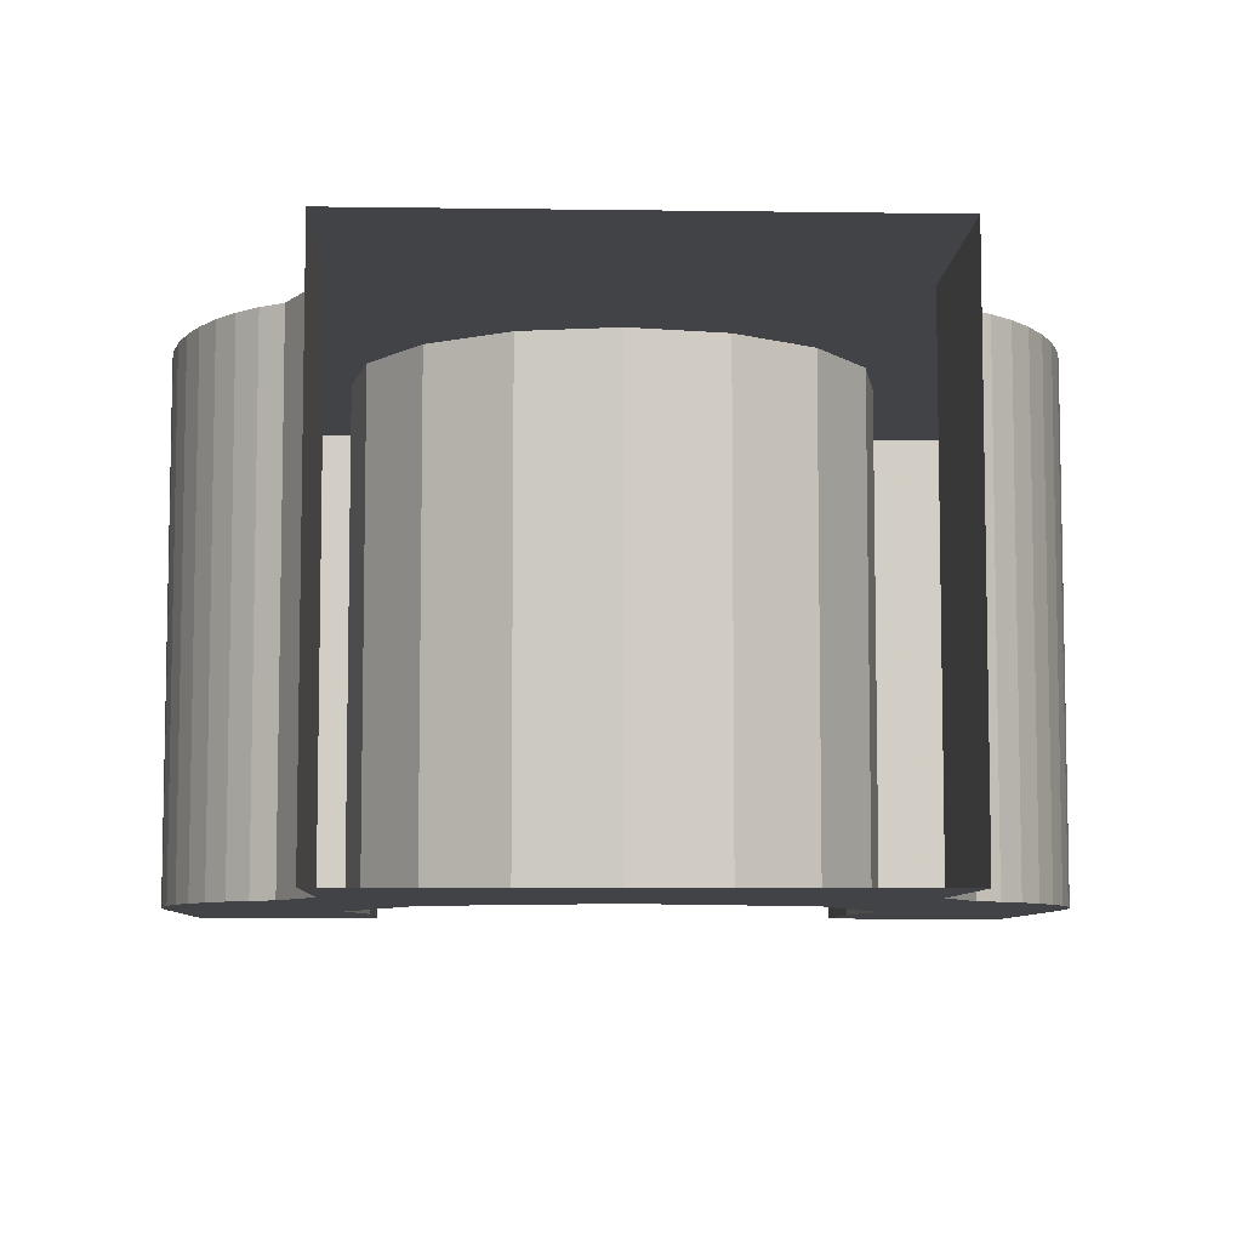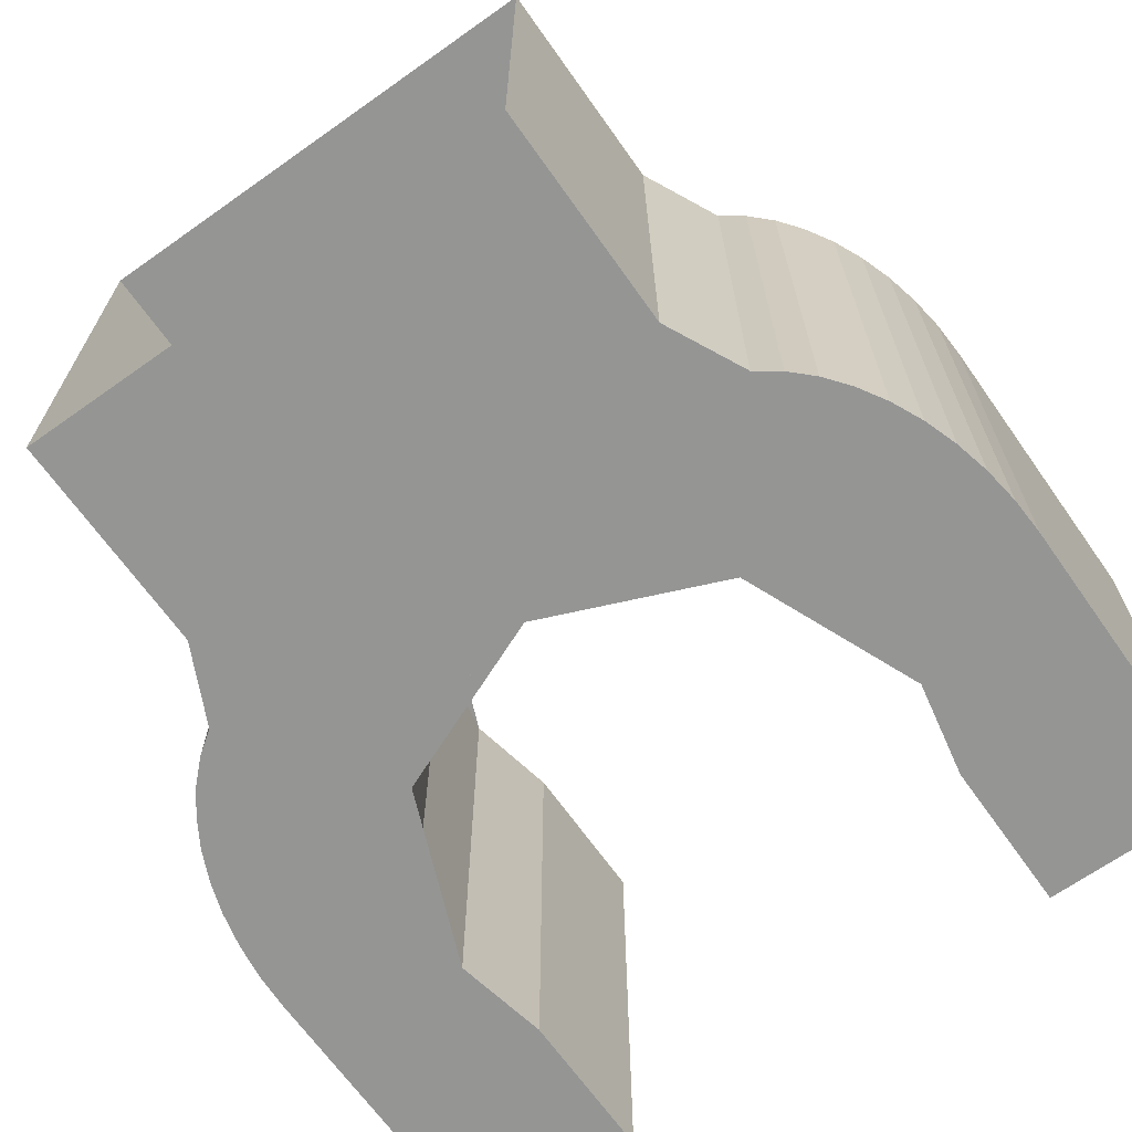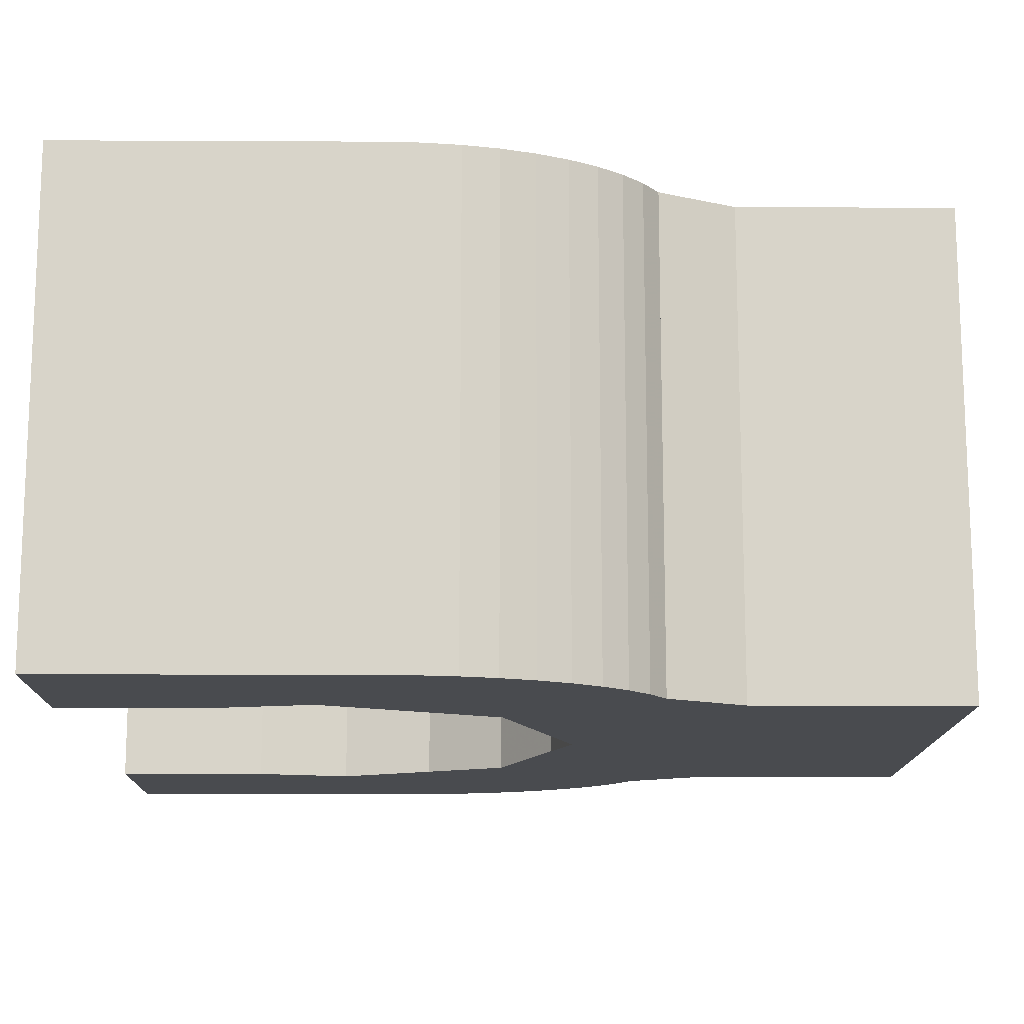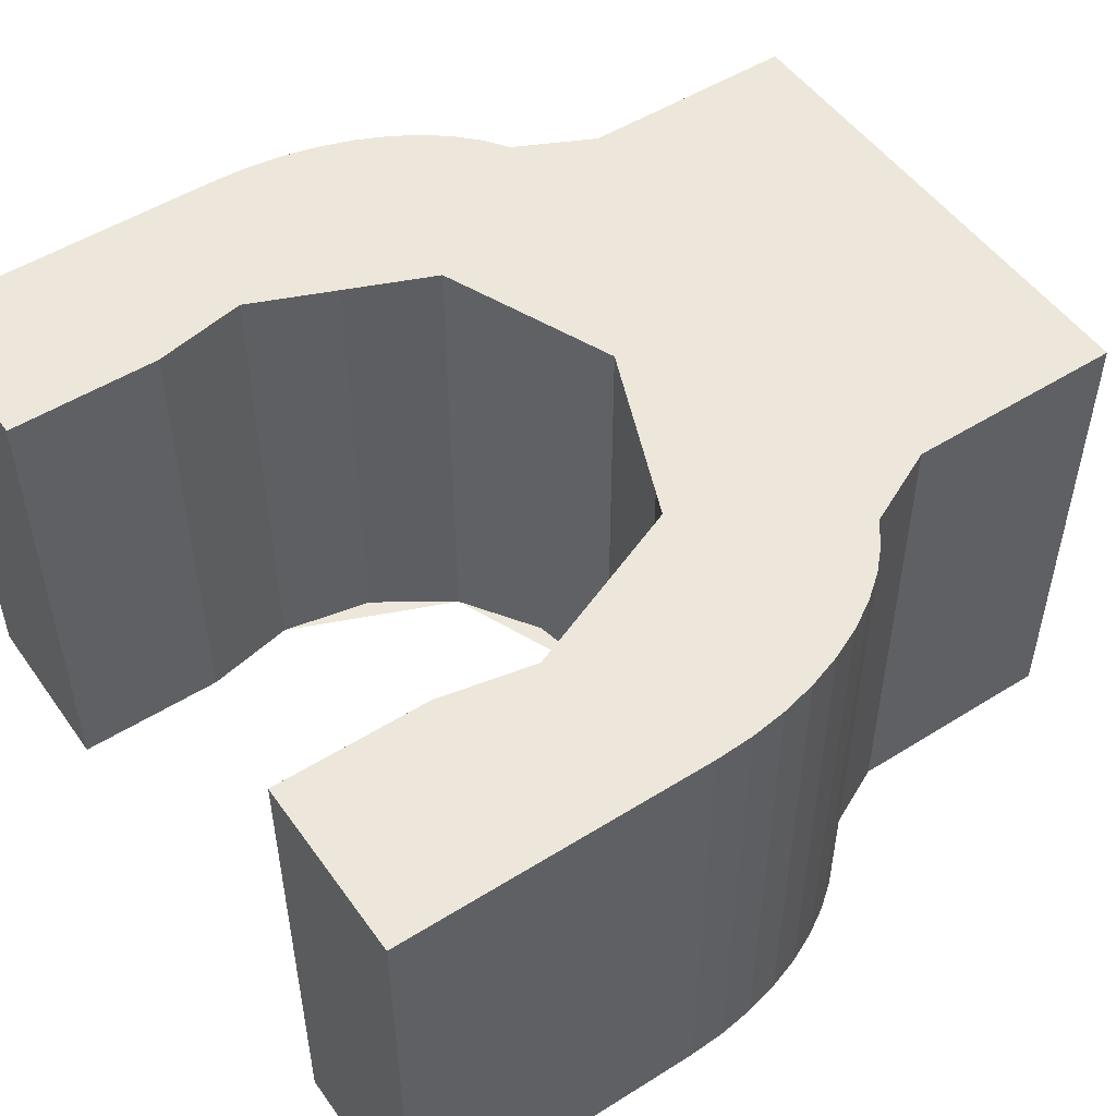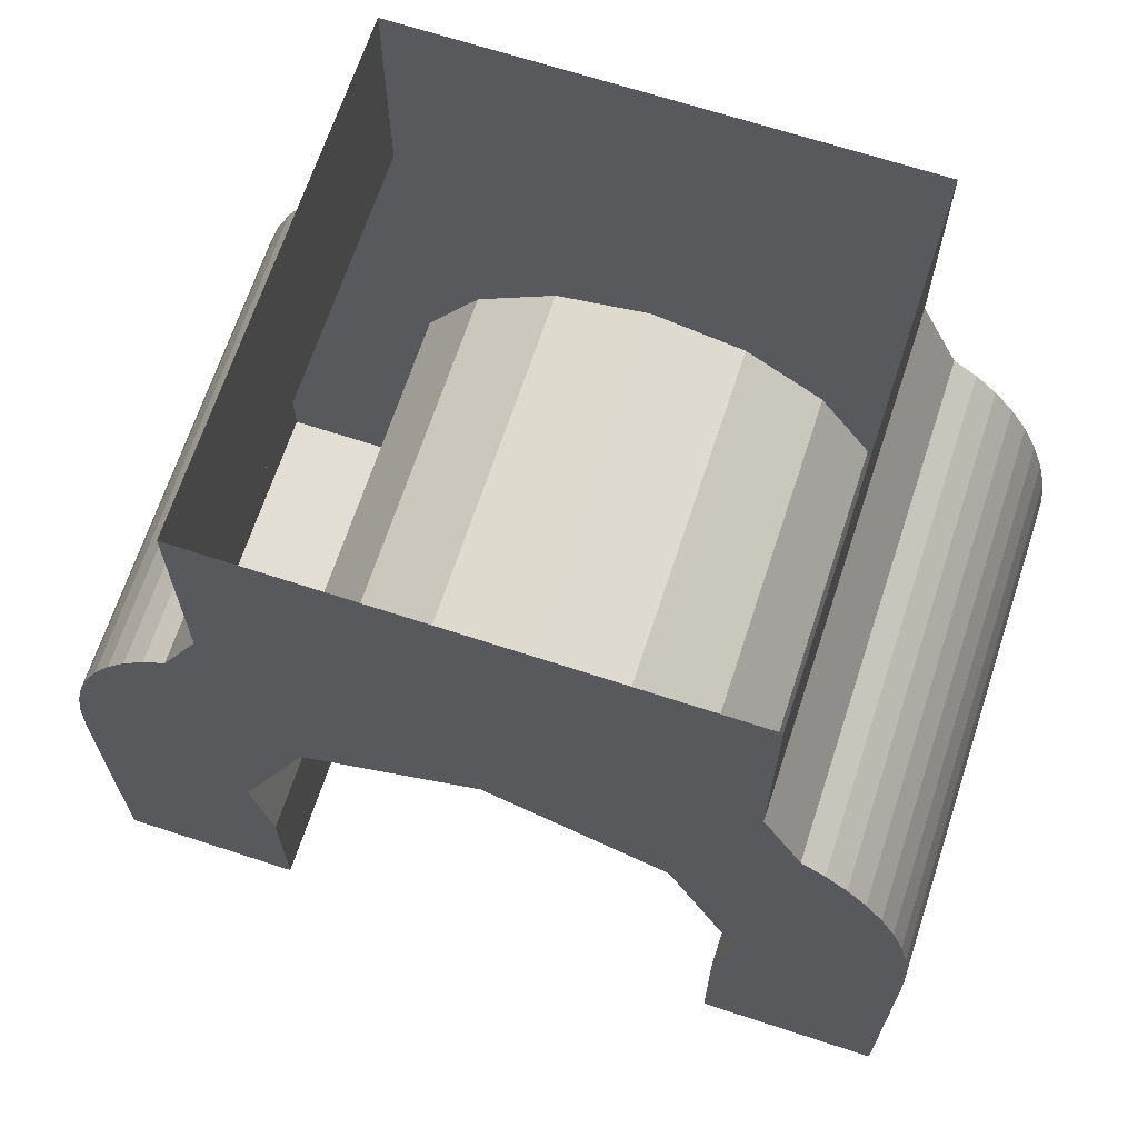
<metadata>
{"format":"obj","ext":"obj","renderer":"f3d","projection":"perspective","resolution":1024,"background":"white","views":[{"elev":-7.4,"azim":-2.3,"up":"+Y"},{"elev":-67.4,"azim":35.3,"up":"+Y"},{"elev":-14.1,"azim":-90.6,"up":"+Y"},{"elev":51.2,"azim":-124.3,"up":"+Y"},{"elev":67.3,"azim":18.2,"up":"+Z"}]}
</metadata>
<code>
v -0.2 0.2 -0.175
v -0.2 0.2 0
v 0.2 0.2 0
v 0.2 0.2 -0.175
v -0.2 -0.2 -0.175
v -0.2 -0.2 0
v -0.2 0.2 0
v -0.2 0.2 -0.175
v 0.2 -0.2 -0.175
v 0.2 -0.2 0
v -0.2 -0.2 0
v -0.2 -0.2 -0.175
v 0.2 0.2 -0.175
v 0.2 0.2 0
v 0.2 -0.2 0
v 0.2 -0.2 -0.175
v 0.2 0.2 -0.3
v 0.1414 0.2 -0.3586
v 0.2 0.2 -0.5
v 0.2 0.2 -0.3
v 0 0.2 -0.3
v 0.1414 0.2 -0.3586
v -0.2 0.2 -0.3
v -0.1414 0.2 -0.3586
v 0 0.2 -0.3
v -0.2 0.2 -0.3
v -0.2 0.2 -0.5
v -0.1414 0.2 -0.3586
v 0.2 0.2 -0.175
v 0 0.2 -0.3
v -0.2 0.2 -0.175
v -0.2 0.2 -0.3
v -0.2305 0.2 -0.238
v -0.2 0.2 -0.175
v 0 0.2 -0.3
v 0 0.2 -0.3
v 0.2 0.2 -0.175
v 0.2305 0.2 -0.238
v 0.2 0.2 -0.3
v -0.2 -0.2 -0.175
v -0.2 0.2 -0.175
v -0.2305 0.2 -0.238
v -0.2305 -0.2 -0.238
v -0.2 -0.2 -0.3
v -0.1414 -0.2 -0.3586
v -0.2 -0.2 -0.5
v -0.2 -0.2 -0.3
v 0 -0.2 -0.3
v -0.1414 -0.2 -0.3586
v 0.2 -0.2 -0.3
v 0.1414 -0.2 -0.3586
v 0 -0.2 -0.3
v 0.2 -0.2 -0.3
v 0.2 -0.2 -0.5
v 0.1414 -0.2 -0.3586
v -0.2 -0.2 -0.175
v 0 -0.2 -0.3
v 0.2 -0.2 -0.175
v 0.2 -0.2 -0.3
v 0.2305 -0.2 -0.238
v 0.2 -0.2 -0.175
v 0 -0.2 -0.3
v 0 -0.2 -0.3
v -0.2 -0.2 -0.175
v -0.2305 -0.2 -0.238
v -0.2 -0.2 -0.3
v 0.2 0.2 -0.175
v 0.2 -0.2 -0.175
v 0.2305 -0.2 -0.238
v 0.2305 0.2 -0.238
v 0.2 0.2 -0.5
v 0.2 -0.2 -0.5
v 0.1848 -0.2 -0.5765
v 0.1848 0.2 -0.5765
v 0.1848 0.2 -0.4235
v 0.1848 -0.2 -0.4235
v 0.2 -0.2 -0.5
v 0.2 0.2 -0.5
v 0.1414 0.2 -0.3586
v 0.1414 -0.2 -0.3586
v 0.1848 -0.2 -0.4235
v 0.1848 0.2 -0.4235
v 0.07654 0.2 -0.3152
v 0.07654 -0.2 -0.3152
v 0.1414 -0.2 -0.3586
v 0.1414 0.2 -0.3586
v -2e-06 0.2 -0.3
v -2e-06 -0.2 -0.3
v 0.07654 -0.2 -0.3152
v 0.07654 0.2 -0.3152
v -0.07654 0.2 -0.3152
v -0.07654 -0.2 -0.3152
v -2e-06 -0.2 -0.3
v -2e-06 0.2 -0.3
v -0.1414 0.2 -0.3586
v -0.1414 -0.2 -0.3586
v -0.07654 -0.2 -0.3152
v -0.07654 0.2 -0.3152
v -0.1848 0.2 -0.4235
v -0.1848 -0.2 -0.4235
v -0.1414 -0.2 -0.3586
v -0.1414 0.2 -0.3586
v -0.2 0.2 -0.5
v -0.2 -0.2 -0.5
v -0.1848 -0.2 -0.4235
v -0.1848 0.2 -0.4235
v -0.1848 0.2 -0.5765
v -0.1848 -0.2 -0.5765
v -0.2 -0.2 -0.5
v -0.2 0.2 -0.5
v -0.1848 0.2 -0.7
v -0.1848 0.2 -0.5765
v -0.1848 -0.2 -0.5765
v -0.1848 -0.2 -0.7
v -0.1848 0.2 -0.7
v -0.1848 -0.2 -0.7
v -0.328 -0.2 -0.7
v -0.328 0.2 -0.7
v -0.328 -0.2 -0.45
v -0.328 0.2 -0.45
v -0.328 0.2 -0.7
v -0.328 -0.2 -0.7
v -0.2 -0.2 -0.5
v -0.2 -0.2 -0.3
v -0.2305 -0.2 -0.238
v -0.328 -0.2 -0.45
v -0.1848 -0.2 -0.5765
v -0.2 -0.2 -0.5
v -0.328 -0.2 -0.45
v -0.328 -0.2 -0.7
v -0.328 -0.2 -0.7
v -0.1848 -0.2 -0.7
v -0.1848 -0.2 -0.5765
v -0.328 0.2 -0.45
v -0.2305 0.2 -0.238
v -0.2 0.2 -0.3
v -0.2 0.2 -0.5
v -0.328 0.2 -0.7
v -0.328 0.2 -0.45
v -0.2 0.2 -0.5
v -0.1848 0.2 -0.5765
v -0.1848 0.2 -0.5765
v -0.1848 0.2 -0.7
v -0.328 0.2 -0.7
v -0.328 -0.2 -0.45
v -0.3266 -0.2 -0.42
v -0.3266 0.2 -0.42
v -0.328 0.2 -0.45
v -0.3266 -0.2 -0.42
v -0.3226 -0.2 -0.3906
v -0.3226 0.2 -0.3906
v -0.3266 0.2 -0.42
v -0.3226 -0.2 -0.3906
v -0.316 -0.2 -0.3622
v -0.316 0.2 -0.3622
v -0.3226 0.2 -0.3906
v -0.316 -0.2 -0.3622
v -0.3068 -0.2 -0.3352
v -0.3068 0.2 -0.3352
v -0.316 0.2 -0.3622
v -0.3068 -0.2 -0.3352
v -0.2954 -0.2 -0.3103
v -0.2954 0.2 -0.3103
v -0.3068 0.2 -0.3352
v -0.2954 -0.2 -0.3103
v -0.2817 -0.2 -0.2877
v -0.2817 0.2 -0.2877
v -0.2954 0.2 -0.3103
v -0.2817 -0.2 -0.2877
v -0.2662 -0.2 -0.2679
v -0.2662 0.2 -0.2679
v -0.2817 0.2 -0.2877
v -0.2662 -0.2 -0.2679
v -0.249 -0.2 -0.2513
v -0.249 0.2 -0.2513
v -0.2662 0.2 -0.2679
v -0.249 -0.2 -0.2513
v -0.2305 -0.2 -0.238
v -0.2305 0.2 -0.238
v -0.249 0.2 -0.2513
v -0.328 0.2 -0.45
v -0.3266 0.2 -0.42
v -0.3226 0.2 -0.3906
v -0.328 0.2 -0.45
v -0.3226 0.2 -0.3906
v -0.316 0.2 -0.3622
v -0.328 0.2 -0.45
v -0.316 0.2 -0.3622
v -0.3068 0.2 -0.3352
v -0.328 0.2 -0.45
v -0.3068 0.2 -0.3352
v -0.2954 0.2 -0.3103
v -0.328 0.2 -0.45
v -0.2954 0.2 -0.3103
v -0.2817 0.2 -0.2877
v -0.328 0.2 -0.45
v -0.2817 0.2 -0.2877
v -0.2662 0.2 -0.2679
v -0.328 0.2 -0.45
v -0.2662 0.2 -0.2679
v -0.249 0.2 -0.2513
v -0.328 0.2 -0.45
v -0.249 0.2 -0.2513
v -0.2305 0.2 -0.238
v -0.328 -0.2 -0.45
v -0.3266 -0.2 -0.42
v -0.3226 -0.2 -0.3906
v -0.328 -0.2 -0.45
v -0.3226 -0.2 -0.3906
v -0.316 -0.2 -0.3622
v -0.328 -0.2 -0.45
v -0.316 -0.2 -0.3622
v -0.3068 -0.2 -0.3352
v -0.328 -0.2 -0.45
v -0.3068 -0.2 -0.3352
v -0.2954 -0.2 -0.3103
v -0.328 -0.2 -0.45
v -0.2954 -0.2 -0.3103
v -0.2817 -0.2 -0.2877
v -0.328 -0.2 -0.45
v -0.2817 -0.2 -0.2877
v -0.2662 -0.2 -0.2679
v -0.328 -0.2 -0.45
v -0.2662 -0.2 -0.2679
v -0.249 -0.2 -0.2513
v -0.328 -0.2 -0.45
v -0.249 -0.2 -0.2513
v -0.2305 -0.2 -0.238
v 0.1848 -0.2 -0.7
v 0.1848 -0.2 -0.5765
v 0.1848 0.2 -0.5765
v 0.1848 0.2 -0.7
v 0.1848 -0.2 -0.7
v 0.1848 0.2 -0.7
v 0.328 0.2 -0.7
v 0.328 -0.2 -0.7
v 0.328 0.2 -0.45
v 0.328 -0.2 -0.45
v 0.328 -0.2 -0.7
v 0.328 0.2 -0.7
v 0.2 0.2 -0.5
v 0.2 0.2 -0.3
v 0.2305 0.2 -0.238
v 0.328 0.2 -0.45
v 0.1848 0.2 -0.5765
v 0.2 0.2 -0.5
v 0.328 0.2 -0.45
v 0.328 0.2 -0.7
v 0.328 0.2 -0.7
v 0.1848 0.2 -0.7
v 0.1848 0.2 -0.5765
v 0.328 -0.2 -0.45
v 0.2305 -0.2 -0.238
v 0.2 -0.2 -0.3
v 0.2 -0.2 -0.5
v 0.328 -0.2 -0.7
v 0.328 -0.2 -0.45
v 0.2 -0.2 -0.5
v 0.1848 -0.2 -0.5765
v 0.1848 -0.2 -0.5765
v 0.1848 -0.2 -0.7
v 0.328 -0.2 -0.7
v 0.328 0.2 -0.45
v 0.3266 0.2 -0.42
v 0.3266 -0.2 -0.42
v 0.328 -0.2 -0.45
v 0.3266 0.2 -0.42
v 0.3226 0.2 -0.3906
v 0.3226 -0.2 -0.3906
v 0.3266 -0.2 -0.42
v 0.3226 0.2 -0.3906
v 0.316 0.2 -0.3622
v 0.316 -0.2 -0.3622
v 0.3226 -0.2 -0.3906
v 0.316 0.2 -0.3622
v 0.3068 0.2 -0.3352
v 0.3068 -0.2 -0.3352
v 0.316 -0.2 -0.3622
v 0.3068 0.2 -0.3352
v 0.2954 0.2 -0.3103
v 0.2954 -0.2 -0.3103
v 0.3068 -0.2 -0.3352
v 0.2954 0.2 -0.3103
v 0.2817 0.2 -0.2877
v 0.2817 -0.2 -0.2877
v 0.2954 -0.2 -0.3103
v 0.2817 0.2 -0.2877
v 0.2662 0.2 -0.2679
v 0.2662 -0.2 -0.2679
v 0.2817 -0.2 -0.2877
v 0.2662 0.2 -0.2679
v 0.249 0.2 -0.2513
v 0.249 -0.2 -0.2513
v 0.2662 -0.2 -0.2679
v 0.249 0.2 -0.2513
v 0.2305 0.2 -0.238
v 0.2305 -0.2 -0.238
v 0.249 -0.2 -0.2513
v 0.328 -0.2 -0.45
v 0.3266 -0.2 -0.42
v 0.3226 -0.2 -0.3906
v 0.328 -0.2 -0.45
v 0.3226 -0.2 -0.3906
v 0.316 -0.2 -0.3622
v 0.328 -0.2 -0.45
v 0.316 -0.2 -0.3622
v 0.3068 -0.2 -0.3352
v 0.328 -0.2 -0.45
v 0.3068 -0.2 -0.3352
v 0.2954 -0.2 -0.3103
v 0.328 -0.2 -0.45
v 0.2954 -0.2 -0.3103
v 0.2817 -0.2 -0.2877
v 0.328 -0.2 -0.45
v 0.2817 -0.2 -0.2877
v 0.2662 -0.2 -0.2679
v 0.328 -0.2 -0.45
v 0.2662 -0.2 -0.2679
v 0.249 -0.2 -0.2513
v 0.328 -0.2 -0.45
v 0.249 -0.2 -0.2513
v 0.2305 -0.2 -0.238
v 0.328 0.2 -0.45
v 0.3266 0.2 -0.42
v 0.3226 0.2 -0.3906
v 0.328 0.2 -0.45
v 0.3226 0.2 -0.3906
v 0.316 0.2 -0.3622
v 0.328 0.2 -0.45
v 0.316 0.2 -0.3622
v 0.3068 0.2 -0.3352
v 0.328 0.2 -0.45
v 0.3068 0.2 -0.3352
v 0.2954 0.2 -0.3103
v 0.328 0.2 -0.45
v 0.2954 0.2 -0.3103
v 0.2817 0.2 -0.2877
v 0.328 0.2 -0.45
v 0.2817 0.2 -0.2877
v 0.2662 0.2 -0.2679
v 0.328 0.2 -0.45
v 0.2662 0.2 -0.2679
v 0.249 0.2 -0.2513
v 0.328 0.2 -0.45
v 0.249 0.2 -0.2513
v 0.2305 0.2 -0.238
g mesh11346
f 1 2 3
f 3 4 1
f 5 6 7
f 7 8 5
f 9 10 11
f 11 12 9
f 13 14 15
f 15 16 13
g mesh11348
f 17 19 18
f 20 22 21
f 23 25 24
f 26 28 27
f 29 30 31
f 32 33 34
f 34 35 32
f 36 37 38
f 38 39 36
g mesh11350
f 40 41 42
f 42 43 40
g mesh11352
f 44 46 45
f 47 49 48
f 50 52 51
f 53 55 54
f 56 57 58
f 59 60 61
f 61 62 59
f 63 64 65
f 65 66 63
g mesh11354
f 67 68 69
f 69 70 67
g mesh11359
f 71 73 72
f 73 71 74
f 75 77 76
f 77 75 78
f 79 81 80
f 81 79 82
f 83 85 84
f 85 83 86
f 87 89 88
f 89 87 90
f 91 93 92
f 93 91 94
f 95 97 96
f 97 95 98
f 99 101 100
f 101 99 102
f 103 105 104
f 105 103 106
f 107 109 108
f 109 107 110
g mesh11363
f 111 112 113
f 113 114 111
f 115 116 117
f 117 118 115
g mesh11365
f 119 120 121
f 121 122 119
f 123 124 125
f 125 126 123
f 127 128 129
f 129 130 127
f 131 132 133
f 134 135 136
f 136 137 134
f 138 139 140
f 140 141 138
f 142 143 144
g mesh11370
f 145 146 147
f 147 148 145
f 149 150 151
f 151 152 149
f 153 154 155
f 155 156 153
f 157 158 159
f 159 160 157
f 161 162 163
f 163 164 161
f 165 166 167
f 167 168 165
f 169 170 171
f 171 172 169
f 173 174 175
f 175 176 173
f 177 178 179
f 179 180 177
g mesh11372
f 181 182 183
f 184 185 186
f 187 188 189
f 190 191 192
f 193 194 195
f 196 197 198
f 199 200 201
f 202 203 204
g mesh11374
f 205 207 206
f 208 210 209
f 211 213 212
f 214 216 215
f 217 219 218
f 220 222 221
f 223 225 224
f 226 228 227
g mesh11377
f 229 230 231
f 231 232 229
f 233 234 235
f 235 236 233
g mesh11379
f 237 238 239
f 239 240 237
f 241 242 243
f 243 244 241
f 245 246 247
f 247 248 245
f 249 250 251
f 252 253 254
f 254 255 252
f 256 257 258
f 258 259 256
f 260 261 262
g mesh11384
f 263 264 265
f 265 266 263
f 267 268 269
f 269 270 267
f 271 272 273
f 273 274 271
f 275 276 277
f 277 278 275
f 279 280 281
f 281 282 279
f 283 284 285
f 285 286 283
f 287 288 289
f 289 290 287
f 291 292 293
f 293 294 291
f 295 296 297
f 297 298 295
g mesh11386
f 299 300 301
f 302 303 304
f 305 306 307
f 308 309 310
f 311 312 313
f 314 315 316
f 317 318 319
f 320 321 322
g mesh11388
f 323 325 324
f 326 328 327
f 329 331 330
f 332 334 333
f 335 337 336
f 338 340 339
f 341 343 342
f 344 346 345

</code>
